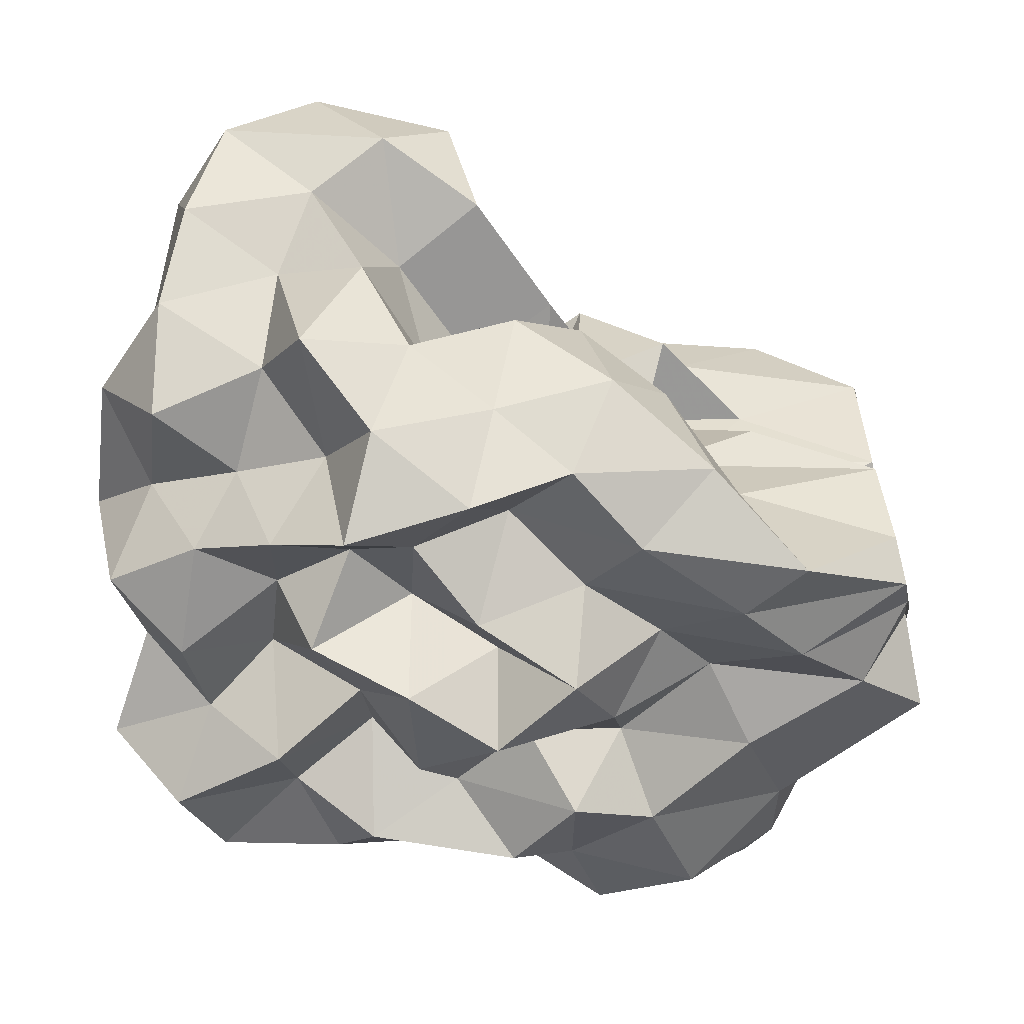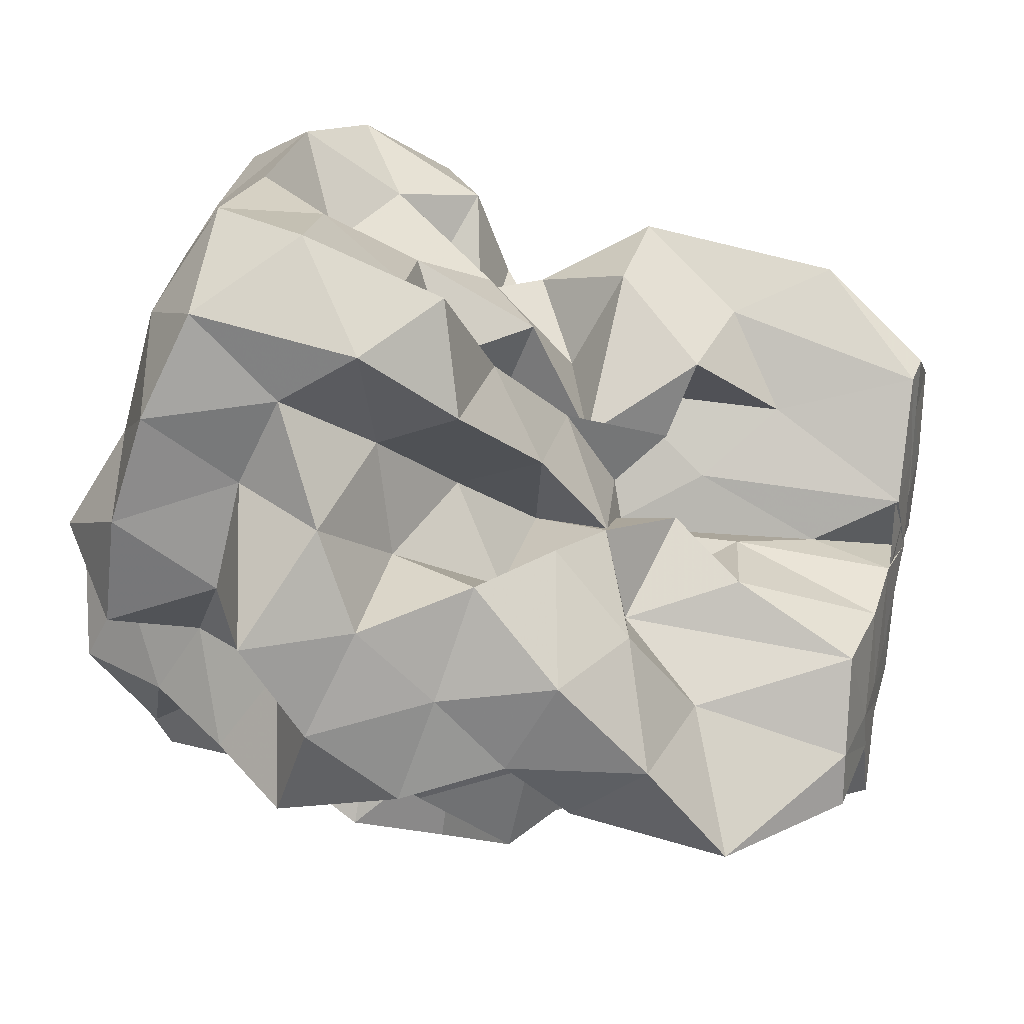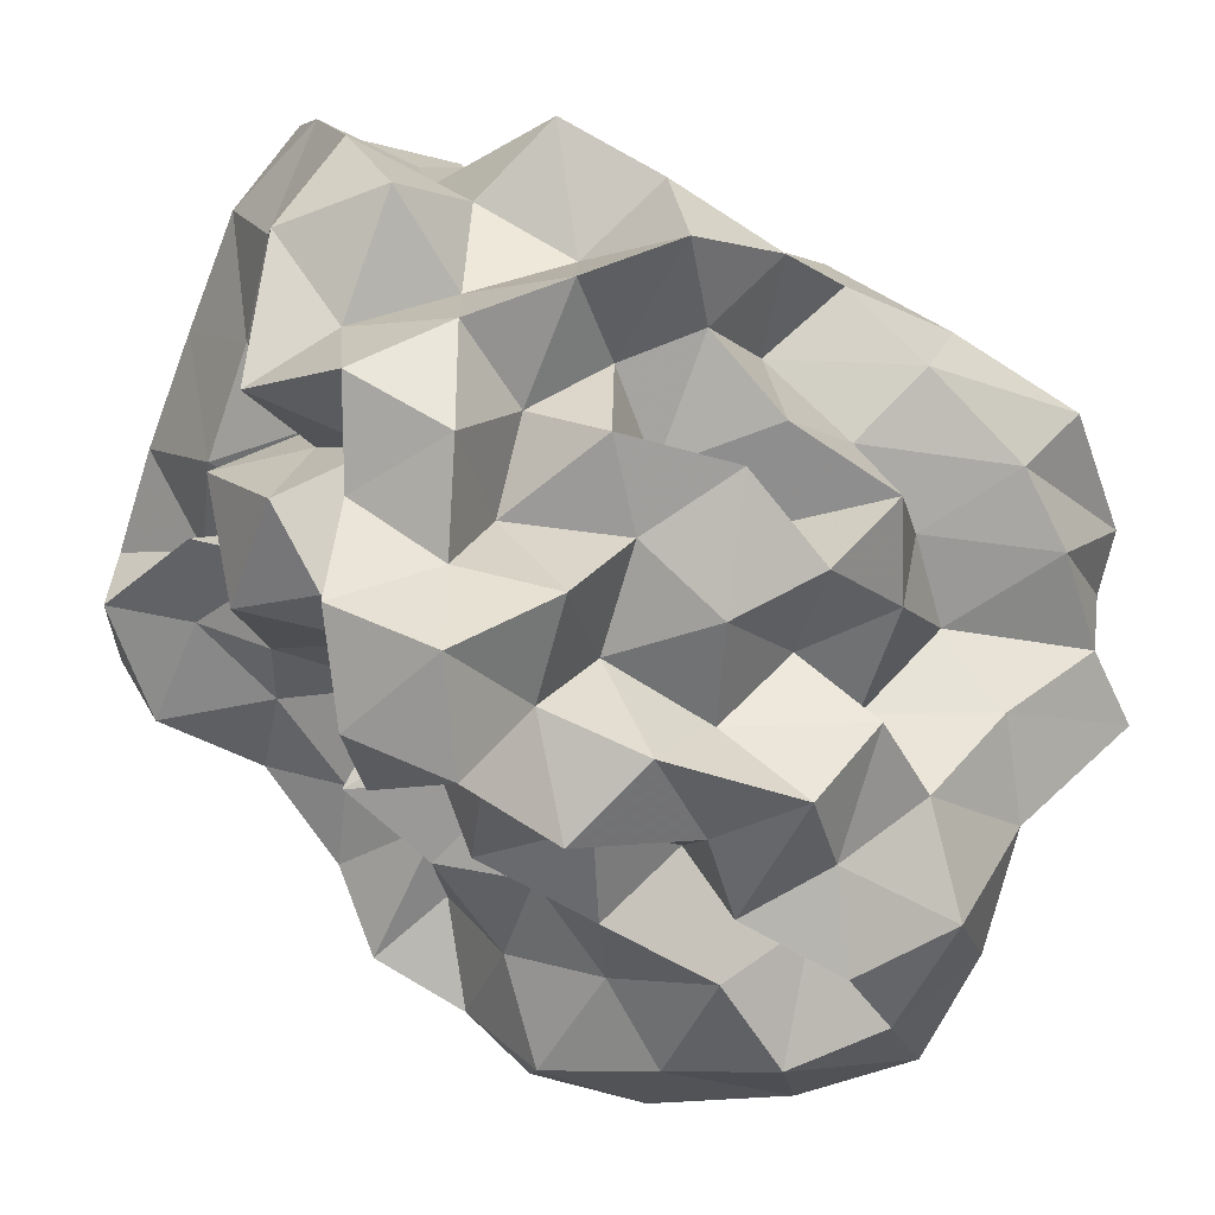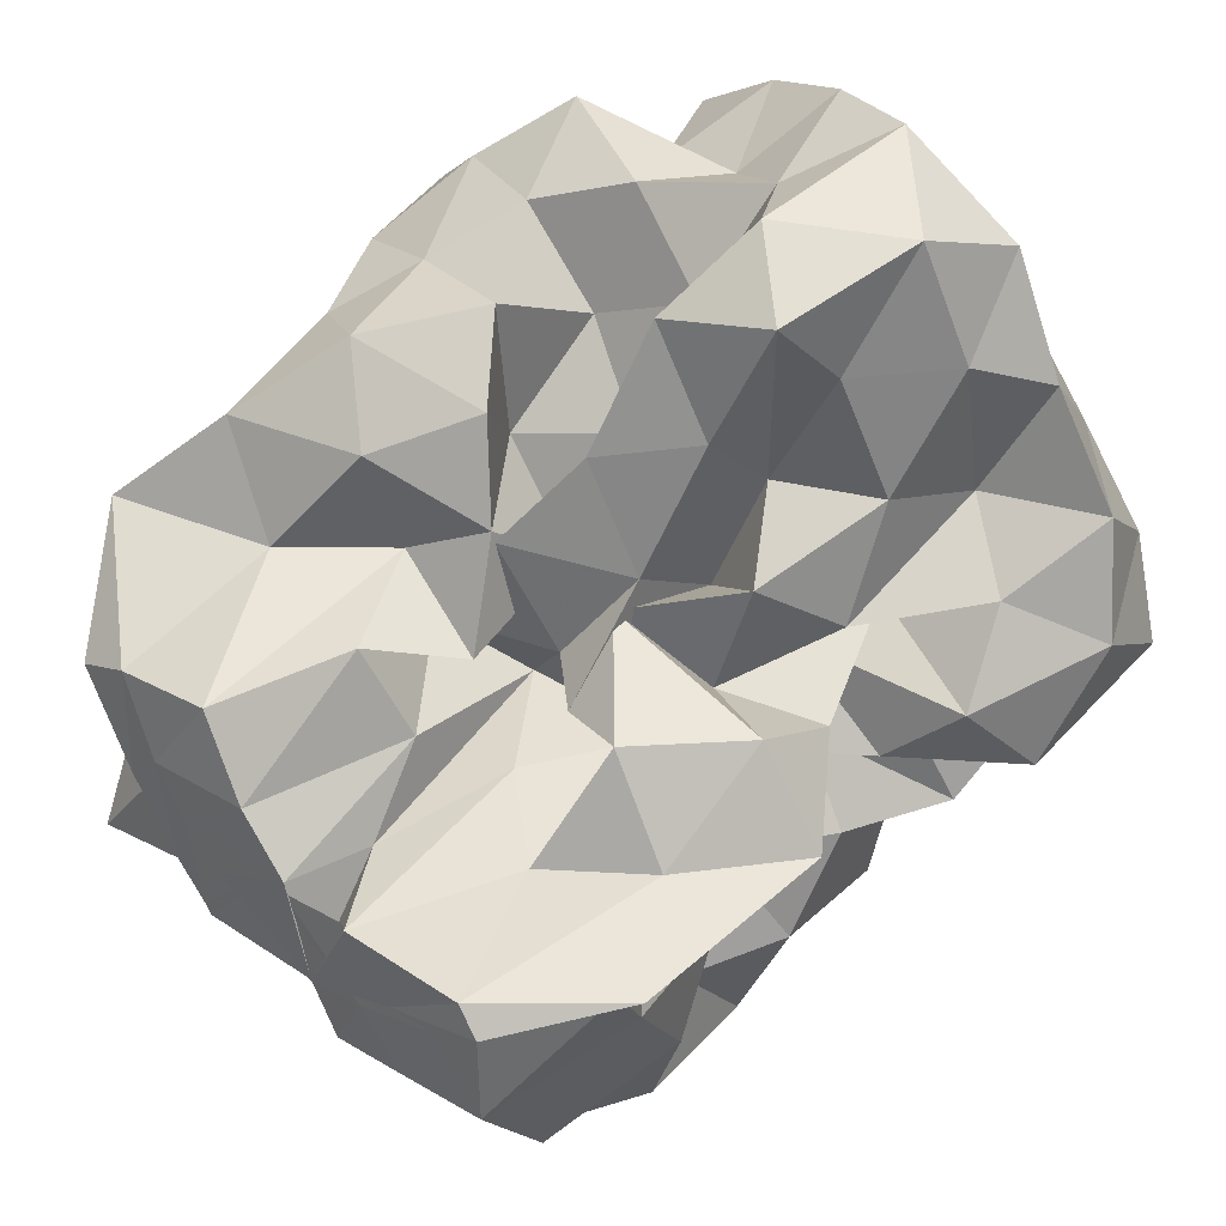
<metadata>
{"format":"obj","ext":"obj","renderer":"f3d","projection":"perspective","resolution":1024,"background":"white","views":[{"elev":-60.7,"azim":177.7,"up":"+Z"},{"elev":77.2,"azim":-169.3,"up":"+Y"},{"elev":-20.6,"azim":146.9,"up":"+Y"},{"elev":54.9,"azim":-46.2,"up":"+Y"}]}
</metadata>
<code>
v -0.2927 -0.02048 0.5343
v -0.1578 -0.03656 -0.8443
v 0.9698 0.0892 0.3567
v 0.7898 0.1879 0.642
v 0.9422 0.5096 0.7305
v 0.7516 0.8385 0.743
v 0.5176 0.9987 0.6005
v 0.2189 1.052 0.4059
v 0.06906 0.6725 0.3068
v -0.1002 0.3101 0.2641
v -0.6782 0.3102 0.2716
v -0.4771 0.1455 0.4433
v -0.8268 0.1202 0.2071
v -1.503 0.122 0.2405
v -1.536 -0.006158 0.4366
v -1.522 0.03656 0.5915
v -1.584 -0.2214 0.5118
v -1.245 -0.4802 0.519
v -1.127 -0.8689 0.7169
v -0.8018 -1.183 0.7252
v -0.3913 -1.225 0.6997
v -0.1278 -1.083 0.6358
v -0.009991 -0.7655 0.5528
v 0.1123 -0.5986 0.3956
v 0.3456 -0.488 0.5412
v 0.5893 -0.2714 0.5242
v 0.8249 -0.06027 0.5971
v 0.5932 0.1879 0.2703
v 0.9205 0.338 0.3614
v 0.9575 0.7805 0.457
v 0.8176 1.165 0.504
v 0.5177 1.35 0.4059
v 0.06513 1.298 0.3063
v -0.09991 0.9133 0.2344
v -0.3441 0.5385 0.2186
v -0.5336 0.2667 0.09875
v -0.5242 0.04918 -0.01832
v -1.241 0.05083 0.07238
v -1.576 -0.1647 0.1603
v -1.493 0.1251 0.2167
v -1.558 -0.09281 0.3437
v -1.599 -0.311 0.273
v -1.228 -0.7622 0.2755
v -1.113 -1.183 0.4274
v -0.6472 -1.329 0.4534
v -0.2208 -1.29 0.3858
v -0.05339 -0.9866 0.3009
v 0.2397 -0.7838 0.2142
v 0.5099 -0.6013 0.252
v 0.347 -0.2699 0.2384
v 0.722 -0.2081 0.3091
v 0.768 -0.01676 0.1153
v 0.7219 0.3798 0.02605
v 0.9423 0.6059 0.09838
v 0.9713 1.05 0.1693
v 0.8005 1.35 0.1013
v 0.2774 1.359 0.05758
v -0.04027 1.168 -0.02136
v -0.3002 0.8165 -0.02175
v -0.5408 0.5602 -0.1388
v -0.6657 0.2188 -0.2662
v -0.9779 0.2082 -0.01992
v -1.507 0.1032 0.007797
v -1.55 -0.06934 -0.2278
v -1.516 0.05816 0.0009908
v -1.566 -0.1865 0.1444
v -1.364 -0.4701 0.0239
v -1.181 -1.026 0.02353
v -0.9421 -1.329 0.1166
v -0.4524 -1.32 0.0919
v -0.2354 -1.086 0.04322
v 0.01729 -0.8471 0.02246
v 0.1457 -0.6019 -0.07669
v 0.3228 -0.463 0.02682
v 0.5574 -0.2659 -0.04338
v 0.987 -0.231 0.02814
v 1.042 0.1882 0.1072
v 0.9567 0.4504 -0.3069
v 1.016 0.8129 -0.162
v 0.9024 1.192 -0.2064
v 0.5024 1.217 -0.08141
v 0.21 0.9652 -0.09111
v -0.03936 0.6279 -0.09101
v -0.2989 0.3212 -0.09089
v -0.7567 0.3561 -0.0109
v -0.9941 0.4599 -0.2092
v -1.472 0.2269 -0.1824
v -1.529 0.03082 -0.3837
v -1.588 -0.25 -0.272
v -1.554 -0.09284 -0.1449
v -1.592 -0.2781 -0.2492
v -1.302 -0.7726 -0.247
v -1.122 -1.265 -0.2431
v -0.6589 -1.35 -0.2133
v -0.3934 -1.153 -0.2891
v -0.02348 -1.024 -0.2482
v 0.3368 -0.875 -0.1729
v 0.4777 -0.6358 -0.2116
v 0.5239 -0.4365 -0.3751
v 0.7306 -0.2119 -0.276
v 1.042 -0.02899 -0.2856
v 0.8491 0.2063 -0.1719
v 1.155 0.6634 -0.4605
v 0.9579 0.9876 -0.4941
v 0.5957 1.018 -0.3066
v 0.3184 1.109 -0.4276
v 0.1097 0.7661 -0.3884
v -0.2358 0.5496 -0.3824
v -0.537 0.598 -0.1504
v -0.6506 0.4132 -0.3863
v -1.4 0.4253 -0.3852
v -1.504 0.1356 -0.513
v -1.569 -0.1657 -0.3974
v -1.507 0.07377 -0.2906
v -1.563 -0.1729 -0.3899
v -1.351 -0.4707 -0.4733
v -1.174 -0.9985 -0.4797
v -0.8379 -1.253 -0.4785
v -0.6341 -0.9622 -0.395
v -0.223 -0.7969 -0.3583
v 0.1419 -0.8348 -0.4743
v 0.5257 -0.7654 -0.5524
v 0.7504 -0.7985 -0.3371
v 0.7299 -0.5166 -0.5969
v 0.9368 -0.3613 -0.4408
v 0.8406 0.07907 -0.5164
v 1.193 0.2046 -0.3997
v 0.9549 0.7244 -0.7551
v 0.6222 0.8293 -0.6099
v 0.4881 1.037 -0.8209
v 0.1557 0.9659 -0.6915
v -0.1737 0.9691 -0.4839
v -0.3949 0.8542 -0.2998
v -0.6708 0.7365 -0.5086
v -0.924 0.4488 -0.6358
v -1.439 0.3367 -0.6877
v -1.533 0.01936 -0.5928
v -1.488 0.1554 -0.4623
v -1.529 -0.02695 -0.561
v -1.594 -0.2971 -0.6981
v -1.152 -0.6772 -0.6981
v -0.8708 -1.019 -0.7613
v -0.5642 -1.189 -0.6477
v -0.2629 -1.044 -0.5482
v -0.05439 -0.8966 -0.7225
v 0.3623 -0.977 -0.6818
v 0.7451 -0.8977 -0.7949
v 0.9876 -0.7676 -0.6257
v 1.112 -0.4793 -0.7441
v 1.009 -0.143 -0.6539
v 1.103 0.1358 -0.7908
v 0.9898 0.3717 -0.5678
v 1.01 0.03175 0.8389
v 0.8989 0.2751 1
v 0.6931 0.5586 1.022
v 0.5306 0.5189 0.6719
v 0.2263 0.6989 0.6007
v -0.1805 0.5746 0.4858
v -0.4189 0.4444 0.1937
v -0.7349 0.441 0.4988
v -1.04 0.155 0.4762
v -1.476 0.2149 0.6514
v -1.5 0.1515 0.7407
v -1.554 -0.1422 0.7966
v -1.35 -0.5713 0.8137
v -0.7896 -0.7387 0.8211
v -0.5711 -0.8903 0.6235
v -0.2775 -0.8157 0.7911
v 0.1121 -0.9234 0.7721
v 0.2645 -0.6716 0.7234
v 0.4884 -0.3883 0.7865
v 0.7978 -0.2709 0.8991
v 0.7975 0.002571 1.179
v 0.5374 0.2744 1.19
v 0.363 0.3989 0.9184
v 0.001028 0.4045 0.6722
v -0.3184 0.2514 0.479
v -0.4391 0.4279 0.7633
v -0.8328 0.2188 0.774
v -1.135 0.198 0.9937
v -1.073 -0.05506 0.8345
v -0.9514 -0.3733 0.813
v -0.5625 -0.4671 0.7386
v -0.3204 -0.5746 0.5348
v -0.04931 -0.5066 0.7723
v 0.2061 -0.3906 0.9756
v 0.5078 -0.1246 1.018
v 0.2548 -0.02043 1.19
v 0.1138 0.213 1.028
v 0.2415 0.2498 0.6042
v -0.163 0.1978 0.7723
v -0.4906 0.1978 1.033
v -0.6986 0.07027 0.8767
v -0.7665 -0.192 0.6532
v -0.453 -0.28 0.4382
v 0.07369 -0.3618 0.5066
v 0.2372 -0.1151 0.6941
v -0.02564 -0.02076 0.856
v -0.001998 0.1718 0.4817
v -0.5388 0.1727 0.5748
v -0.6795 -0.03028 0.3664
v -0.06565 -0.1035 0.3663
v 0.699 0.4959 -0.6905
v 0.4064 0.6232 -0.8057
v 0.2576 0.8289 -1.015
v -0.1135 0.8258 -0.8336
v -0.4825 0.8937 -0.7366
v -0.8039 0.6879 -0.9133
v -1.102 0.4386 -1.096
v -1.463 0.2486 -0.8335
v -1.503 0.09629 -0.6924
v -1.369 -0.1406 -0.8125
v -1.013 -0.3977 -0.8232
v -0.7098 -0.6985 -0.8417
v -0.4481 -0.9126 -0.7602
v -0.2423 -0.8191 -0.9364
v 0.2328 -0.7744 -0.9015
v 0.5011 -0.642 -0.7603
v 0.8831 -0.6241 -0.9482
v 0.7862 -0.329 -0.7991
v 0.8582 -0.03463 -0.9449
v 0.8169 0.3161 -0.8814
v 0.5635 0.4357 -1.045
v 0.3257 0.5442 -1.22
v -0.04937 0.6353 -1.129
v -0.3627 0.6879 -0.979
v -0.5885 0.4723 -1.056
v -0.9243 0.2483 -1.053
v -1.133 0.05829 -0.9769
v -0.868 -0.1465 -0.7269
v -0.5911 -0.4447 -0.6876
v -0.4366 -0.5788 -0.9907
v -0.04211 -0.6065 -0.7843
v 0.2533 -0.4395 -0.6784
v 0.5467 -0.4134 -0.9823
v 0.5863 -0.1305 -0.694
v 0.5635 0.154 -0.7862
v 0.3257 0.3217 -0.8593
v 0.1217 0.4227 -1.004
v -0.1743 0.4731 -0.8381
v -0.4255 0.2519 -0.912
v -0.684 0.05827 -0.8552
v -0.5464 -0.221 -0.9572
v -0.2693 -0.3666 -0.8283
v 0.08309 -0.4099 -1.016
v 0.285 -0.1833 -0.9021
v 0.4359 0.04007 -1.016
v 0.1269 0.1029 -0.7562
v -0.09014 0.1802 -1.067
v -0.4059 0.00783 -1.145
v -0.168 -0.2483 -1.132
v 0.1212 -0.03643 -1.166
f 3 28 4
f 4 28 29
f 4 29 5
f 5 29 30
f 5 30 6
f 6 30 31
f 6 31 7
f 7 31 32
f 7 32 8
f 8 32 33
f 8 33 9
f 9 33 34
f 9 34 10
f 10 34 35
f 10 35 11
f 11 35 36
f 11 36 12
f 12 36 37
f 12 37 13
f 13 37 38
f 13 38 14
f 14 38 39
f 14 39 15
f 15 39 40
f 15 40 16
f 16 40 41
f 16 41 17
f 17 41 42
f 17 42 18
f 18 42 43
f 18 43 19
f 19 43 44
f 19 44 20
f 20 44 45
f 20 45 21
f 21 45 46
f 21 46 22
f 22 46 47
f 22 47 23
f 23 47 48
f 23 48 24
f 24 48 49
f 24 49 25
f 25 49 50
f 25 50 26
f 26 50 51
f 26 51 27
f 27 51 52
f 27 52 3
f 3 52 28
f 28 53 29
f 29 53 54
f 29 54 30
f 30 54 55
f 30 55 31
f 31 55 56
f 31 56 32
f 32 56 57
f 32 57 33
f 33 57 58
f 33 58 34
f 34 58 59
f 34 59 35
f 35 59 60
f 35 60 36
f 36 60 61
f 36 61 37
f 37 61 62
f 37 62 38
f 38 62 63
f 38 63 39
f 39 63 64
f 39 64 40
f 40 64 65
f 40 65 41
f 41 65 66
f 41 66 42
f 42 66 67
f 42 67 43
f 43 67 68
f 43 68 44
f 44 68 69
f 44 69 45
f 45 69 70
f 45 70 46
f 46 70 71
f 46 71 47
f 47 71 72
f 47 72 48
f 48 72 73
f 48 73 49
f 49 73 74
f 49 74 50
f 50 74 75
f 50 75 51
f 51 75 76
f 51 76 52
f 52 76 77
f 52 77 28
f 28 77 53
f 53 78 54
f 54 78 79
f 54 79 55
f 55 79 80
f 55 80 56
f 56 80 81
f 56 81 57
f 57 81 82
f 57 82 58
f 58 82 83
f 58 83 59
f 59 83 84
f 59 84 60
f 60 84 85
f 60 85 61
f 61 85 86
f 61 86 62
f 62 86 87
f 62 87 63
f 63 87 88
f 63 88 64
f 64 88 89
f 64 89 65
f 65 89 90
f 65 90 66
f 66 90 91
f 66 91 67
f 67 91 92
f 67 92 68
f 68 92 93
f 68 93 69
f 69 93 94
f 69 94 70
f 70 94 95
f 70 95 71
f 71 95 96
f 71 96 72
f 72 96 97
f 72 97 73
f 73 97 98
f 73 98 74
f 74 98 99
f 74 99 75
f 75 99 100
f 75 100 76
f 76 100 101
f 76 101 77
f 77 101 102
f 77 102 53
f 53 102 78
f 78 103 79
f 79 103 104
f 79 104 80
f 80 104 105
f 80 105 81
f 81 105 106
f 81 106 82
f 82 106 107
f 82 107 83
f 83 107 108
f 83 108 84
f 84 108 109
f 84 109 85
f 85 109 110
f 85 110 86
f 86 110 111
f 86 111 87
f 87 111 112
f 87 112 88
f 88 112 113
f 88 113 89
f 89 113 114
f 89 114 90
f 90 114 115
f 90 115 91
f 91 115 116
f 91 116 92
f 92 116 117
f 92 117 93
f 93 117 118
f 93 118 94
f 94 118 119
f 94 119 95
f 95 119 120
f 95 120 96
f 96 120 121
f 96 121 97
f 97 121 122
f 97 122 98
f 98 122 123
f 98 123 99
f 99 123 124
f 99 124 100
f 100 124 125
f 100 125 101
f 101 125 126
f 101 126 102
f 102 126 127
f 102 127 78
f 78 127 103
f 103 128 104
f 104 128 129
f 104 129 105
f 105 129 130
f 105 130 106
f 106 130 131
f 106 131 107
f 107 131 132
f 107 132 108
f 108 132 133
f 108 133 109
f 109 133 134
f 109 134 110
f 110 134 135
f 110 135 111
f 111 135 136
f 111 136 112
f 112 136 137
f 112 137 113
f 113 137 138
f 113 138 114
f 114 138 139
f 114 139 115
f 115 139 140
f 115 140 116
f 116 140 141
f 116 141 117
f 117 141 142
f 117 142 118
f 118 142 143
f 118 143 119
f 119 143 144
f 119 144 120
f 120 144 145
f 120 145 121
f 121 145 146
f 121 146 122
f 122 146 147
f 122 147 123
f 123 147 148
f 123 148 124
f 124 148 149
f 124 149 125
f 125 149 150
f 125 150 126
f 126 150 151
f 126 151 127
f 127 151 152
f 127 152 103
f 103 152 128
f 153 154 173
f 154 174 173
f 154 155 174
f 155 175 174
f 155 156 175
f 156 176 175
f 156 157 176
f 157 158 176
f 158 177 176
f 158 159 177
f 159 178 177
f 159 160 178
f 160 179 178
f 160 161 179
f 161 162 179
f 162 180 179
f 162 163 180
f 163 181 180
f 163 164 181
f 164 182 181
f 164 165 182
f 165 166 182
f 166 183 182
f 166 167 183
f 167 184 183
f 167 168 184
f 168 185 184
f 168 169 185
f 169 170 185
f 170 186 185
f 170 171 186
f 171 187 186
f 171 172 187
f 172 173 187
f 172 153 173
f 173 174 188
f 174 189 188
f 174 175 189
f 175 190 189
f 175 176 190
f 176 177 190
f 177 191 190
f 177 178 191
f 178 192 191
f 178 179 192
f 179 180 192
f 180 193 192
f 180 181 193
f 181 194 193
f 181 182 194
f 182 183 194
f 183 195 194
f 183 184 195
f 184 196 195
f 184 185 196
f 185 186 196
f 186 197 196
f 186 187 197
f 187 188 197
f 187 173 188
f 188 189 198
f 189 199 198
f 189 190 199
f 190 191 199
f 191 200 199
f 191 192 200
f 192 193 200
f 193 201 200
f 193 194 201
f 194 195 201
f 195 202 201
f 195 196 202
f 196 197 202
f 197 198 202
f 197 188 198
f 203 223 204
f 204 223 224
f 204 224 205
f 205 224 225
f 205 225 206
f 206 225 226
f 206 226 207
f 207 226 208
f 208 226 227
f 208 227 209
f 209 227 228
f 209 228 210
f 210 228 229
f 210 229 211
f 211 229 212
f 212 229 230
f 212 230 213
f 213 230 231
f 213 231 214
f 214 231 232
f 214 232 215
f 215 232 216
f 216 232 233
f 216 233 217
f 217 233 234
f 217 234 218
f 218 234 235
f 218 235 219
f 219 235 220
f 220 235 236
f 220 236 221
f 221 236 237
f 221 237 222
f 222 237 223
f 222 223 203
f 223 238 224
f 224 238 239
f 224 239 225
f 225 239 240
f 225 240 226
f 226 240 227
f 227 240 241
f 227 241 228
f 228 241 242
f 228 242 229
f 229 242 230
f 230 242 243
f 230 243 231
f 231 243 244
f 231 244 232
f 232 244 233
f 233 244 245
f 233 245 234
f 234 245 246
f 234 246 235
f 235 246 236
f 236 246 247
f 236 247 237
f 237 247 238
f 237 238 223
f 238 248 239
f 239 248 249
f 239 249 240
f 240 249 241
f 241 249 250
f 241 250 242
f 242 250 243
f 243 250 251
f 243 251 244
f 244 251 245
f 245 251 252
f 245 252 246
f 246 252 247
f 247 252 248
f 247 248 238
f 3 4 153
f 153 4 154
f 4 5 154
f 154 5 155
f 5 6 155
f 155 6 156
f 6 7 156
f 156 7 157
f 7 8 157
f 8 9 157
f 157 9 158
f 9 10 158
f 158 10 159
f 10 11 159
f 159 11 160
f 11 12 160
f 160 12 161
f 12 13 161
f 13 14 161
f 161 14 162
f 14 15 162
f 162 15 163
f 15 16 163
f 163 16 164
f 16 17 164
f 164 17 165
f 17 18 165
f 18 19 165
f 165 19 166
f 19 20 166
f 166 20 167
f 20 21 167
f 167 21 168
f 21 22 168
f 168 22 169
f 22 23 169
f 23 24 169
f 169 24 170
f 24 25 170
f 170 25 171
f 25 26 171
f 171 26 172
f 26 27 172
f 172 27 153
f 27 3 153
f 128 203 129
f 129 203 204
f 129 204 130
f 130 204 205
f 130 205 131
f 131 205 206
f 131 206 132
f 132 206 207
f 132 207 133
f 133 207 134
f 134 207 208
f 134 208 135
f 135 208 209
f 135 209 136
f 136 209 210
f 136 210 137
f 137 210 211
f 137 211 138
f 138 211 139
f 139 211 212
f 139 212 140
f 140 212 213
f 140 213 141
f 141 213 214
f 141 214 142
f 142 214 215
f 142 215 143
f 143 215 144
f 144 215 216
f 144 216 145
f 145 216 217
f 145 217 146
f 146 217 218
f 146 218 147
f 147 218 219
f 147 219 148
f 148 219 149
f 149 219 220
f 149 220 150
f 150 220 221
f 150 221 151
f 151 221 222
f 151 222 152
f 152 222 203
f 152 203 128
f 198 199 1
f 199 200 1
f 200 201 1
f 201 202 1
f 202 198 1
f 249 248 2
f 250 249 2
f 251 250 2
f 252 251 2
f 248 252 2

</code>
